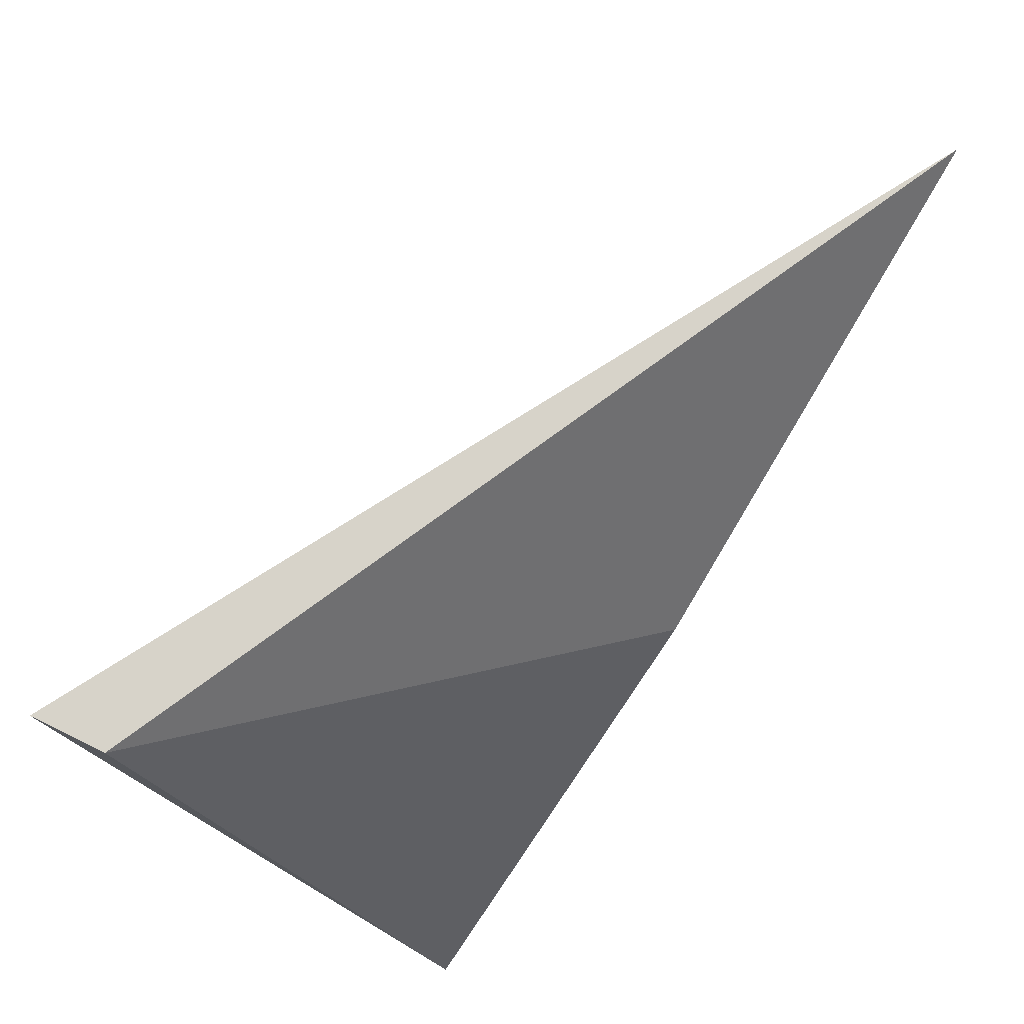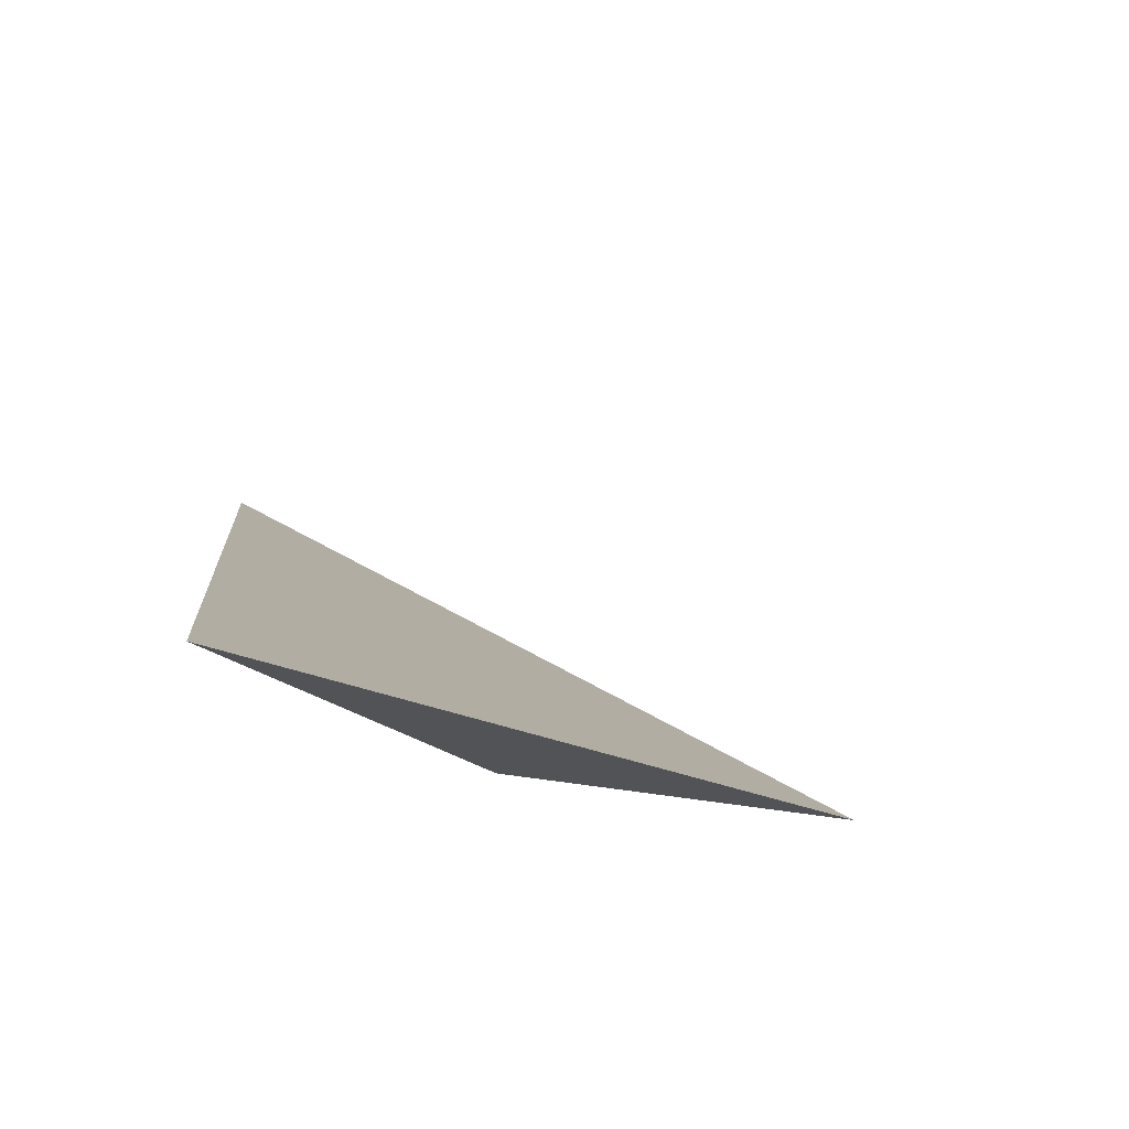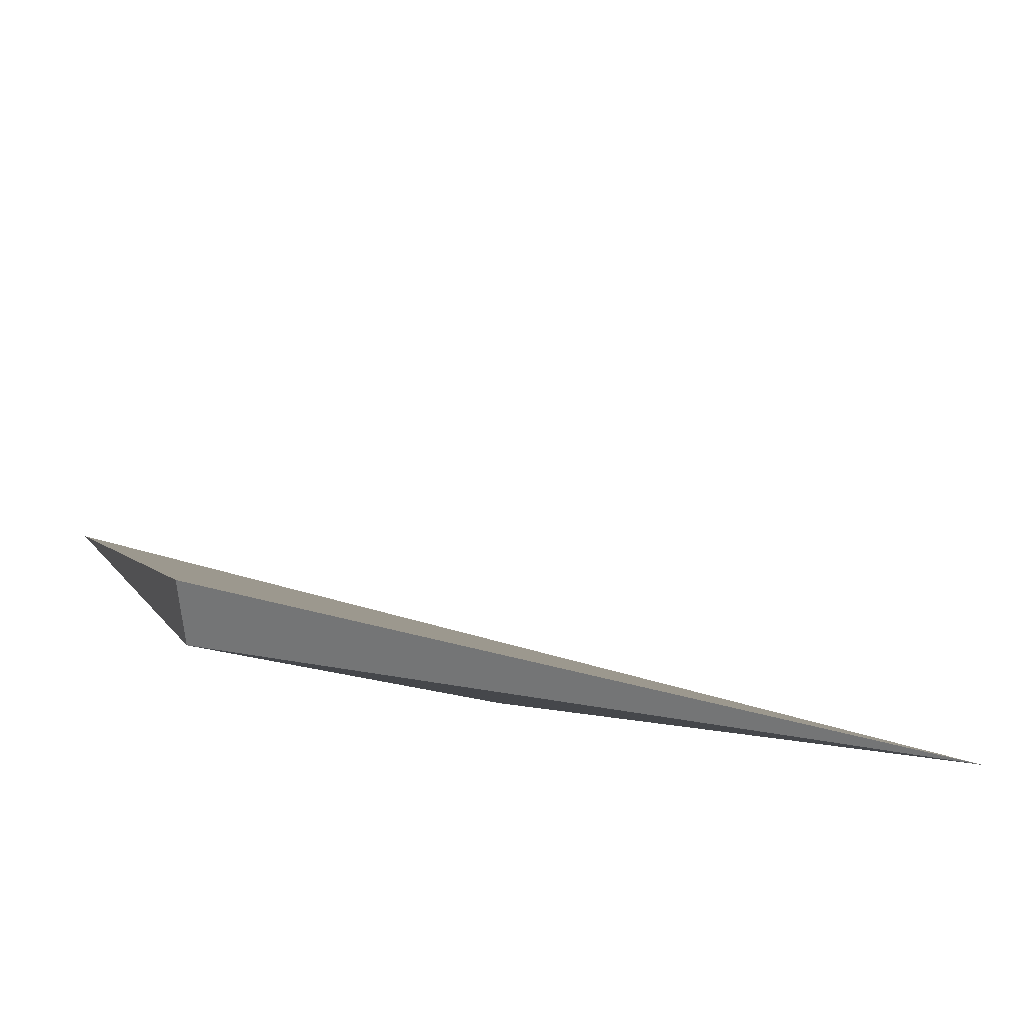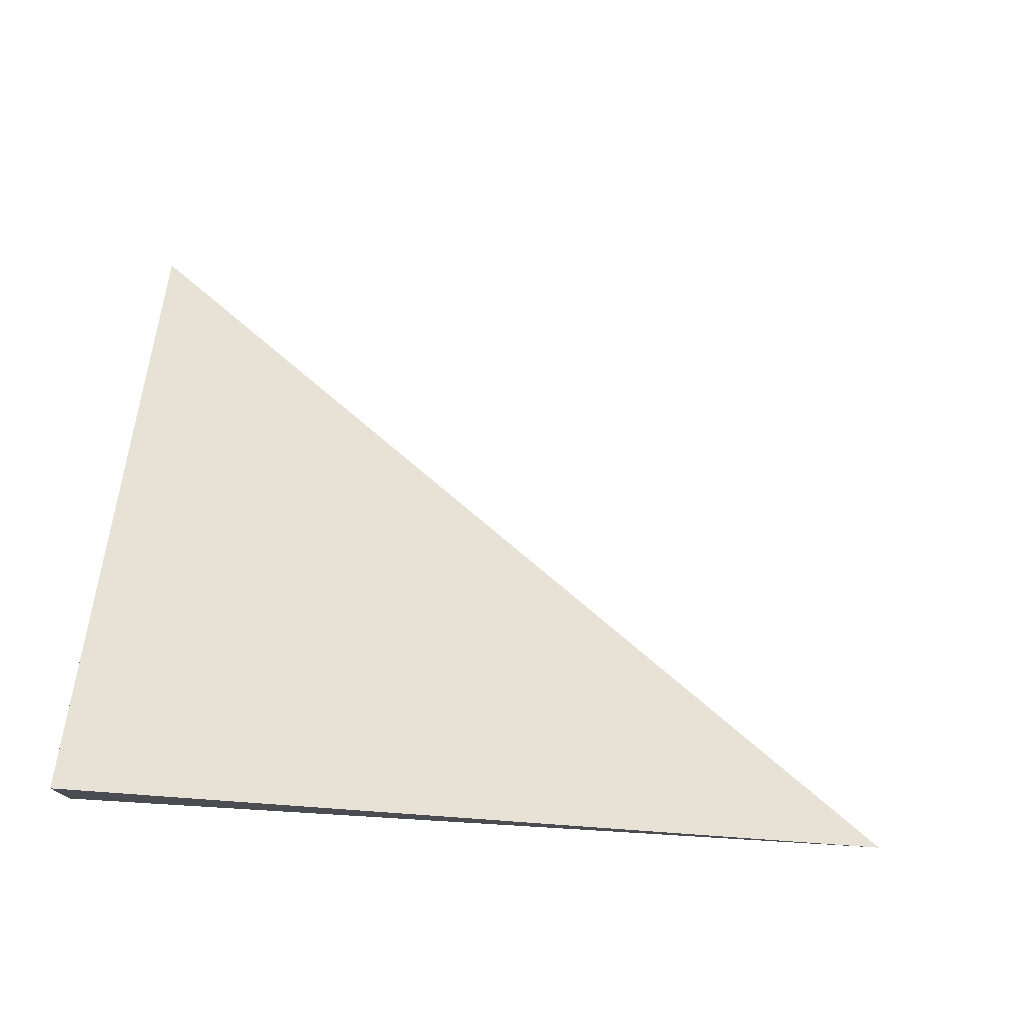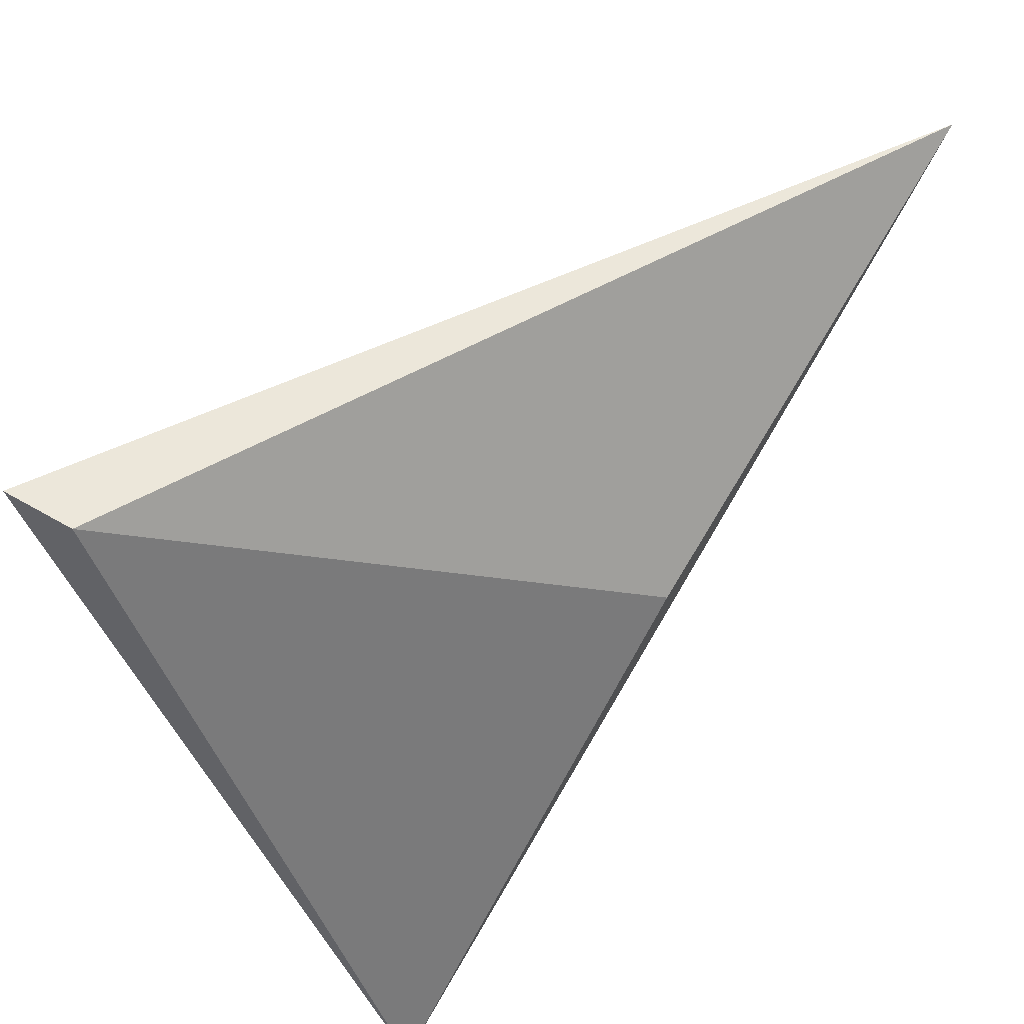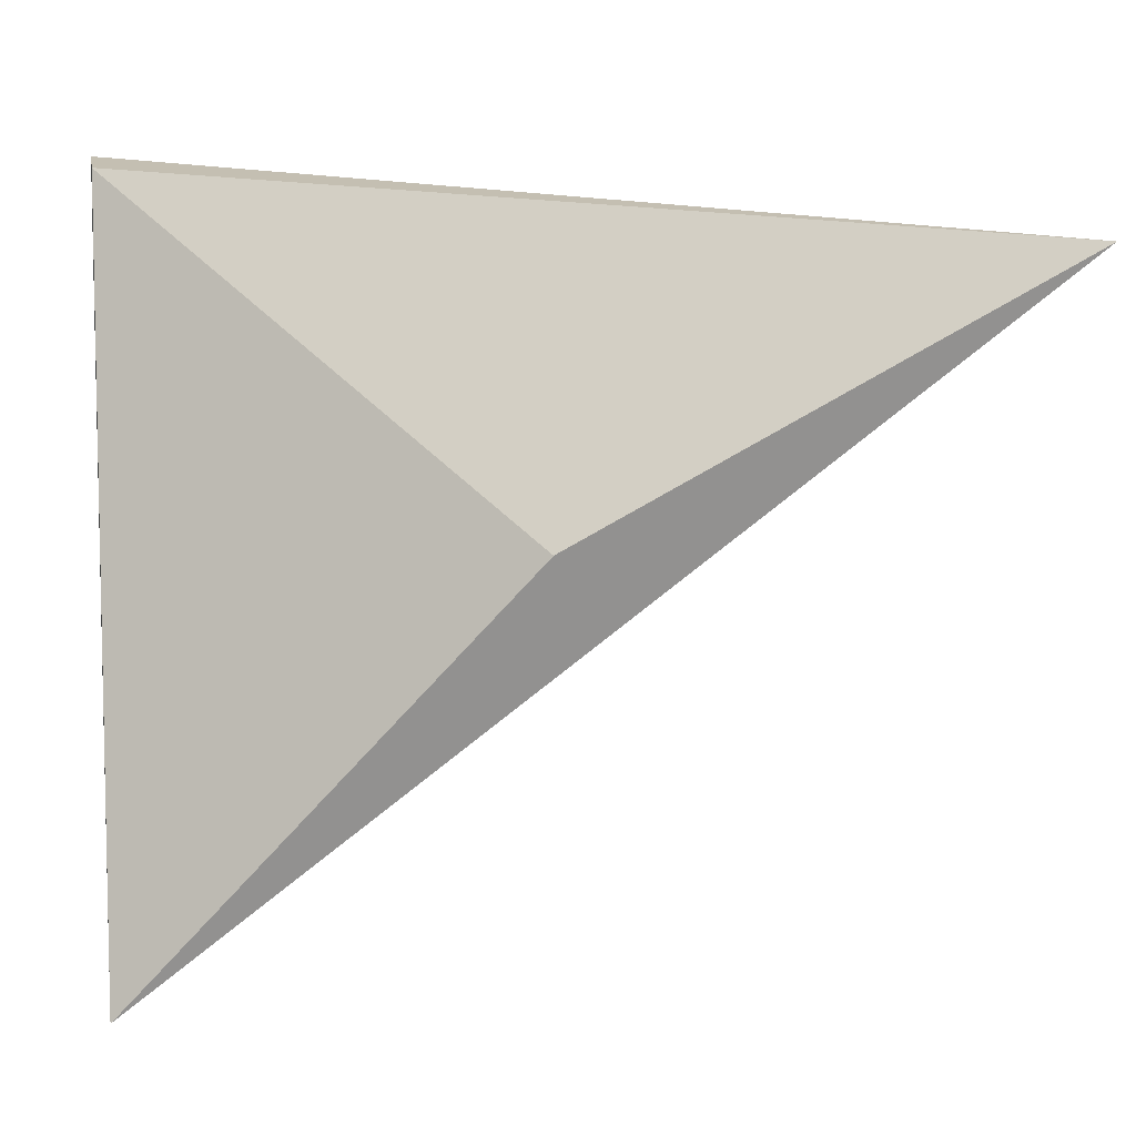
<metadata>
{"format":"obj","ext":"obj","renderer":"f3d","projection":"perspective","resolution":1024,"background":"white","views":[{"elev":76.5,"azim":119.6,"up":"+Y"},{"elev":-19.6,"azim":-93.4,"up":"+Z"},{"elev":31.1,"azim":160.7,"up":"+Z"},{"elev":71.5,"azim":-178.7,"up":"+Z"},{"elev":55.0,"azim":124.0,"up":"+Y"},{"elev":14.6,"azim":172.9,"up":"+Y"}]}
</metadata>
<code>
v 0.3339 0.1782 -0.3806
v 0.2848 0.1411 -0.4343
v 0.3333 0.1777 -0.3895
v 0.3333 0.08782 -0.428
v 0.2263 0.1734 -0.4365
f 4 1 5
f 3 1 4
f 2 3 4
f 2 4 5
f 3 2 5
f 1 3 5

</code>
